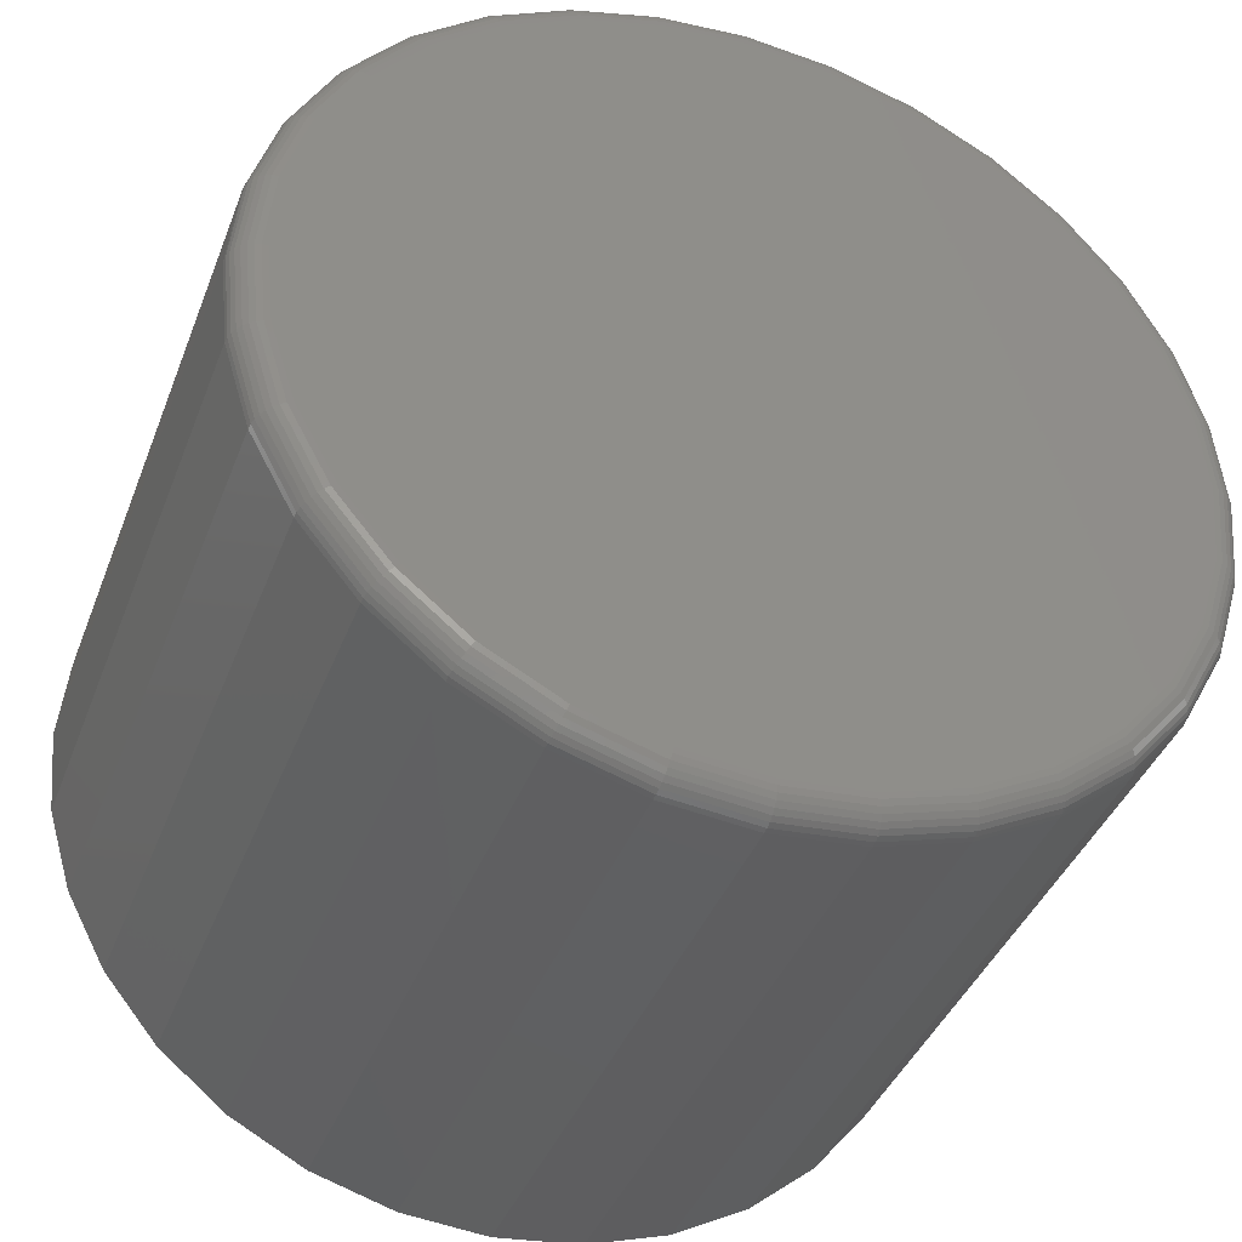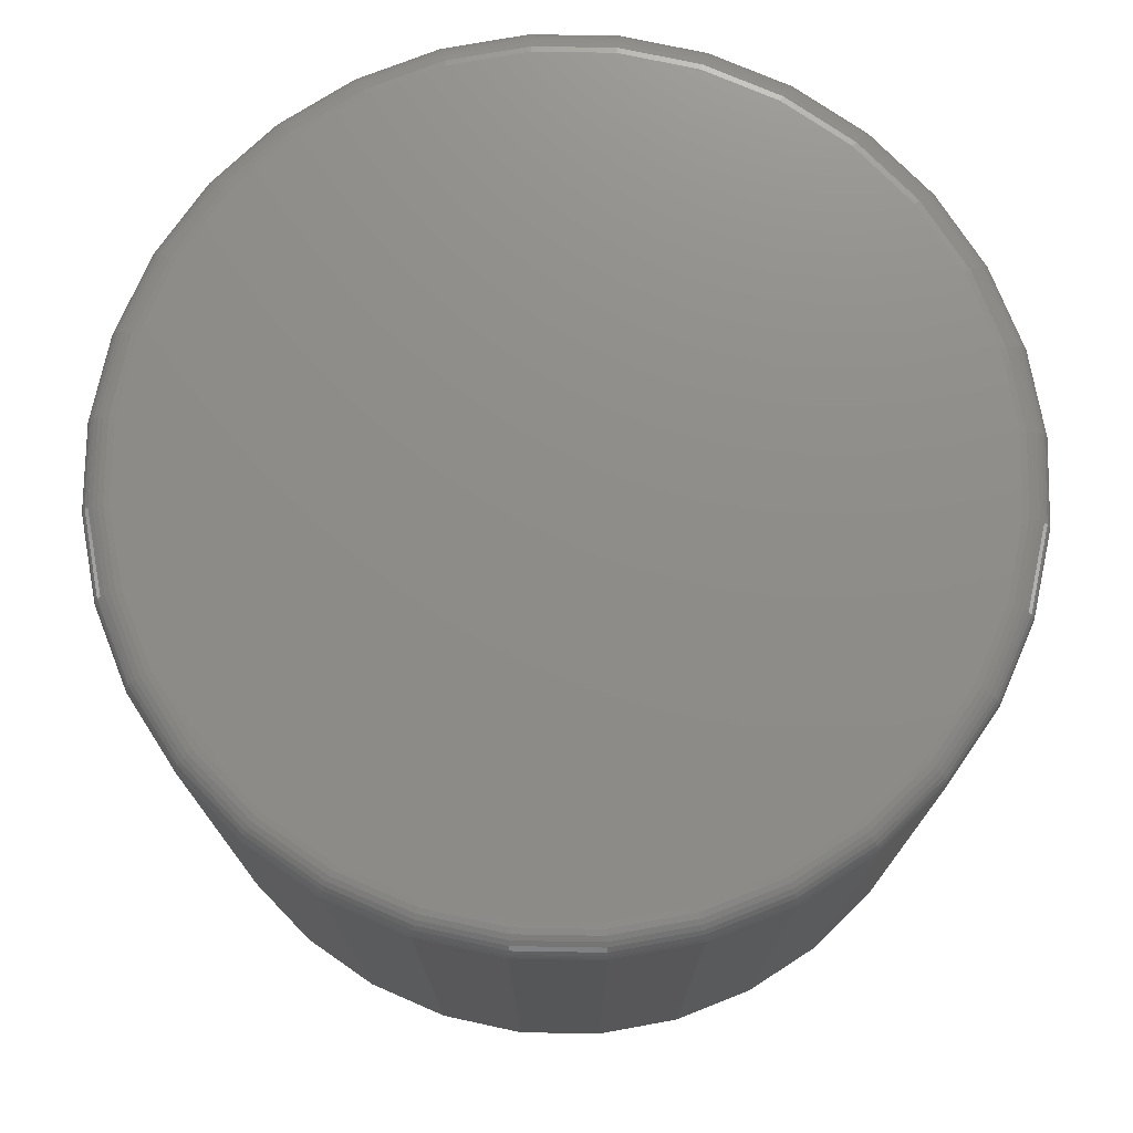
<metadata>
{"format":"stl","ext":"stl","renderer":"f3d","projection":"perspective","resolution":1024,"background":"white","views":[{"elev":-39.9,"azim":160.1,"up":"+Z"},{"elev":74.5,"azim":-150.9,"up":"+Y"}]}
</metadata>
<code>
# stl→obj: 320 verts, 636 faces
v -0.1279 7.715e-17 0.7237
v -0.04156 8.626e-17 0.7152
v -0.2142 6.709e-17 0.7152
v -0.1279 2.803e-17 -0.1612
v -0.2142 1.892e-17 -0.1527
v -0.04156 3.808e-17 -0.1527
v -0.2972 1.11e-17 -0.1275
v 0.04143 4.87e-17 -0.1275
v -0.3737 4.879e-18 -0.08662
v 0.1179 5.946e-17 -0.08662
v -0.4407 4.898e-19 -0.0316
v 0.185 6.996e-17 -0.0316
v -0.4957 -1.897e-18 0.03545
v 0.24 7.979e-17 0.03545
v -0.5366 -2.19e-18 0.1119
v 0.2809 8.857e-17 0.1119
v -0.5618 -3.781e-19 0.1949
v 0.3061 9.597e-17 0.1949
v -0.5703 3.469e-18 0.2812
v 0.3146 1.017e-16 0.2812
v -0.5618 9.205e-18 0.3676
v 0.3061 1.056e-16 0.3676
v -0.5366 1.661e-17 0.4506
v 0.2809 1.074e-16 0.4506
v -0.4957 2.539e-17 0.5271
v 0.24 1.071e-16 0.5271
v -0.4407 3.522e-17 0.5941
v 0.185 1.047e-16 0.5941
v -0.3737 4.572e-17 0.6491
v 0.1179 1.003e-16 0.6491
v -0.2972 5.648e-17 0.69
v 0.04143 9.408e-17 0.69
v 0.3458 -0.03125 0.2812
v 0.3458 -0.7188 0.2812
v 0.3367 -0.03125 0.1888
v 0.3367 -0.7188 0.1888
v 0.3097 -0.03125 0.09998
v 0.3097 -0.7188 0.09998
v 0.266 -0.03125 0.01809
v 0.266 -0.7188 0.01809
v 0.2071 -0.03125 -0.0537
v 0.2071 -0.7188 -0.0537
v 0.1353 -0.03125 -0.1126
v 0.1353 -0.7188 -0.1126
v 0.05339 -0.03125 -0.1564
v 0.05339 -0.7188 -0.1564
v -0.03547 -0.03125 -0.1833
v -0.03547 -0.7188 -0.1833
v -0.1279 -0.03125 -0.1924
v -0.1279 -0.7188 -0.1924
v -0.2203 -0.03125 -0.1833
v -0.2203 -0.7188 -0.1833
v -0.3091 -0.03125 -0.1564
v -0.3091 -0.7188 -0.1564
v -0.391 -0.03125 -0.1126
v -0.391 -0.7188 -0.1126
v -0.4628 -0.03125 -0.0537
v -0.4628 -0.7188 -0.0537
v -0.5217 -0.03125 0.01809
v -0.5217 -0.7188 0.01809
v -0.5655 -0.03125 0.09998
v -0.5655 -0.7188 0.09998
v -0.5925 -0.03125 0.1888
v -0.5925 -0.7188 0.1888
v -0.6016 -0.03125 0.2812
v -0.6016 -0.7188 0.2812
v -0.5925 -0.03125 0.3737
v -0.5925 -0.7188 0.3737
v -0.5655 -0.03125 0.4625
v -0.5655 -0.7188 0.4625
v -0.5217 -0.03125 0.5444
v -0.5217 -0.7188 0.5444
v -0.4628 -0.03125 0.6162
v -0.4628 -0.7188 0.6162
v -0.391 -0.03125 0.6751
v -0.391 -0.7188 0.6751
v -0.3091 -0.03125 0.7189
v -0.3091 -0.7188 0.7189
v -0.2203 -0.03125 0.7458
v -0.2203 -0.7188 0.7458
v -0.1279 -0.03125 0.7549
v -0.1279 -0.7188 0.7549
v -0.03547 -0.03125 0.7458
v -0.03547 -0.7188 0.7458
v 0.05339 -0.03125 0.7189
v 0.05339 -0.7188 0.7189
v 0.1353 -0.03125 0.6751
v 0.1353 -0.7188 0.6751
v 0.2071 -0.03125 0.6162
v 0.2071 -0.7188 0.6162
v 0.266 -0.03125 0.5444
v 0.266 -0.7188 0.5444
v 0.3097 -0.03125 0.4625
v 0.3097 -0.7188 0.4625
v 0.3367 -0.03125 0.3737
v 0.3367 -0.7188 0.3737
v 0.3452 -0.02515 0.2812
v 0.3361 -0.02515 0.189
v 0.3434 -0.01929 0.2812
v 0.3344 -0.01929 0.1893
v 0.3405 -0.01389 0.2812
v 0.3315 -0.01389 0.1899
v 0.3367 -0.009153 0.2812
v 0.3277 -0.009153 0.1906
v 0.3319 -0.005267 0.2812
v 0.3231 -0.005267 0.1915
v 0.3265 -0.002379 0.2812
v 0.3178 -0.002379 0.1926
v 0.3207 -0.0006005 0.2812
v 0.312 -0.0006005 0.1937
v -0.5919 -0.02515 0.189
v -0.601 -0.02515 0.2812
v -0.5901 -0.01929 0.1893
v -0.5992 -0.01929 0.2812
v -0.5873 -0.01389 0.1899
v -0.5963 -0.01389 0.2812
v -0.5835 -0.009153 0.1906
v -0.5924 -0.009153 0.2812
v -0.5788 -0.005267 0.1915
v -0.5877 -0.005267 0.2812
v -0.5735 -0.002379 0.1926
v -0.5823 -0.002379 0.2812
v -0.5678 -0.0006005 0.1937
v -0.5764 -0.0006005 0.2812
v -0.565 -0.02515 0.1002
v -0.5633 -0.01929 0.1009
v -0.5606 -0.01389 0.102
v -0.557 -0.009153 0.1035
v -0.5527 -0.005267 0.1053
v -0.5477 -0.002379 0.1074
v -0.5423 -0.0006005 0.1096
v -0.5212 -0.02515 0.01842
v -0.5198 -0.01929 0.01941
v -0.5174 -0.01389 0.02101
v -0.5141 -0.009153 0.02317
v -0.5102 -0.005267 0.0258
v -0.5057 -0.002379 0.0288
v -0.5008 -0.0006005 0.03206
v -0.4624 -0.02515 -0.05327
v -0.4611 -0.01929 -0.05201
v -0.4591 -0.01389 -0.04997
v -0.4564 -0.009153 -0.04722
v -0.453 -0.005267 -0.04387
v -0.4492 -0.002379 -0.04005
v -0.445 -0.0006005 -0.03591
v -0.3907 -0.02515 -0.1121
v -0.3897 -0.01929 -0.1106
v -0.3881 -0.01389 -0.1082
v -0.386 -0.009153 -0.105
v -0.3833 -0.005267 -0.1011
v -0.3803 -0.002379 -0.09656
v -0.3771 -0.0006005 -0.09169
v -0.3089 -0.02515 -0.1558
v -0.3082 -0.01929 -0.1542
v -0.3071 -0.01389 -0.1515
v -0.3056 -0.009153 -0.1479
v -0.3038 -0.005267 -0.1435
v -0.3018 -0.002379 -0.1386
v -0.2995 -0.0006005 -0.1331
v -0.2202 -0.02515 -0.1827
v -0.2198 -0.01929 -0.181
v -0.2193 -0.01389 -0.1782
v -0.2185 -0.009153 -0.1744
v -0.2176 -0.005267 -0.1697
v -0.2165 -0.002379 -0.1644
v -0.2154 -0.0006005 -0.1587
v -0.1279 -0.02515 -0.1918
v -0.1279 -0.01929 -0.1901
v -0.1279 -0.01389 -0.1872
v -0.1279 -0.009153 -0.1833
v -0.1279 -0.005267 -0.1785
v -0.1279 -0.002379 -0.1731
v -0.1279 -0.0006005 -0.1673
v -0.03558 -0.02515 -0.1827
v -0.03593 -0.01929 -0.181
v -0.03649 -0.01389 -0.1782
v -0.03725 -0.009153 -0.1744
v -0.03818 -0.005267 -0.1697
v -0.03923 -0.002379 -0.1644
v -0.04037 -0.0006005 -0.1587
v 0.05316 -0.02515 -0.1558
v 0.05248 -0.01929 -0.1542
v 0.05138 -0.01389 -0.1515
v 0.04989 -0.009153 -0.1479
v 0.04808 -0.005267 -0.1435
v 0.04601 -0.002379 -0.1386
v 0.04377 -0.0006005 -0.1331
v 0.135 -0.02515 -0.1121
v 0.134 -0.01929 -0.1106
v 0.1324 -0.01389 -0.1082
v 0.1302 -0.009153 -0.105
v 0.1276 -0.005267 -0.1011
v 0.1246 -0.002379 -0.09656
v 0.1213 -0.0006005 -0.09169
v 0.2066 -0.02515 -0.05327
v 0.2054 -0.01929 -0.05201
v 0.2033 -0.01389 -0.04997
v 0.2006 -0.009153 -0.04722
v 0.1972 -0.005267 -0.04387
v 0.1934 -0.002379 -0.04005
v 0.1893 -0.0006005 -0.03591
v 0.2655 -0.02515 0.01842
v 0.264 -0.01929 0.01941
v 0.2616 -0.01389 0.02101
v 0.2584 -0.009153 0.02317
v 0.2544 -0.005267 0.0258
v 0.2499 -0.002379 0.0288
v 0.2451 -0.0006005 0.03206
v 0.3092 -0.02515 0.1002
v 0.3076 -0.01929 0.1009
v 0.3049 -0.01389 0.102
v 0.3013 -0.009153 0.1035
v 0.2969 -0.005267 0.1053
v 0.2919 -0.002379 0.1074
v 0.2865 -0.0006005 0.1096
v -0.5919 -0.02515 0.3735
v -0.5901 -0.01929 0.3732
v -0.5873 -0.01389 0.3726
v -0.5835 -0.009153 0.3719
v -0.5788 -0.005267 0.371
v -0.5735 -0.002379 0.3699
v -0.5678 -0.0006005 0.3688
v 0.3361 -0.02515 0.3735
v 0.3344 -0.01929 0.3732
v 0.3315 -0.01389 0.3726
v 0.3277 -0.009153 0.3719
v 0.3231 -0.005267 0.371
v 0.3178 -0.002379 0.3699
v 0.312 -0.0006005 0.3688
v 0.3092 -0.02515 0.4623
v 0.3076 -0.01929 0.4616
v 0.3049 -0.01389 0.4605
v 0.3013 -0.009153 0.459
v 0.2969 -0.005267 0.4572
v 0.2919 -0.002379 0.4551
v 0.2865 -0.0006005 0.4529
v 0.2655 -0.02515 0.5441
v 0.264 -0.01929 0.5431
v 0.2616 -0.01389 0.5415
v 0.2584 -0.009153 0.5393
v 0.2544 -0.005267 0.5367
v 0.2499 -0.002379 0.5337
v 0.2451 -0.0006005 0.5304
v 0.2066 -0.02515 0.6158
v 0.2054 -0.01929 0.6145
v 0.2033 -0.01389 0.6125
v 0.2006 -0.009153 0.6097
v 0.1972 -0.005267 0.6064
v 0.1934 -0.002379 0.6026
v 0.1893 -0.0006005 0.5984
v 0.135 -0.02515 0.6746
v 0.134 -0.01929 0.6731
v 0.1324 -0.01389 0.6707
v 0.1302 -0.009153 0.6675
v 0.1276 -0.005267 0.6636
v 0.1246 -0.002379 0.6591
v 0.1213 -0.0006005 0.6542
v 0.05316 -0.02515 0.7183
v 0.05248 -0.01929 0.7167
v 0.05138 -0.01389 0.714
v 0.04989 -0.009153 0.7104
v 0.04808 -0.005267 0.706
v 0.04601 -0.002379 0.7011
v 0.04377 -0.0006005 0.6956
v -0.03558 -0.02515 0.7452
v -0.03593 -0.01929 0.7435
v -0.03649 -0.01389 0.7407
v -0.03725 -0.009153 0.7369
v -0.03818 -0.005267 0.7322
v -0.03923 -0.002379 0.7269
v -0.04037 -0.0006005 0.7212
v -0.1279 -0.02515 0.7543
v -0.1279 -0.01929 0.7526
v -0.1279 -0.01389 0.7497
v -0.1279 -0.009153 0.7458
v -0.1279 -0.005267 0.741
v -0.1279 -0.002379 0.7356
v -0.1279 -0.0006005 0.7298
v -0.2202 -0.02515 0.7452
v -0.2198 -0.01929 0.7435
v -0.2193 -0.01389 0.7407
v -0.2185 -0.009153 0.7369
v -0.2176 -0.005267 0.7322
v -0.2165 -0.002379 0.7269
v -0.2154 -0.0006005 0.7212
v -0.3089 -0.02515 0.7183
v -0.3082 -0.01929 0.7167
v -0.3071 -0.01389 0.714
v -0.3056 -0.009153 0.7104
v -0.3038 -0.005267 0.706
v -0.3018 -0.002379 0.7011
v -0.2995 -0.0006005 0.6956
v -0.3907 -0.02515 0.6746
v -0.3897 -0.01929 0.6731
v -0.3881 -0.01389 0.6707
v -0.386 -0.009153 0.6675
v -0.3833 -0.005267 0.6636
v -0.3803 -0.002379 0.6591
v -0.3771 -0.0006005 0.6542
v -0.4624 -0.02515 0.6158
v -0.4611 -0.01929 0.6145
v -0.4591 -0.01389 0.6125
v -0.4564 -0.009153 0.6097
v -0.453 -0.005267 0.6064
v -0.4492 -0.002379 0.6026
v -0.445 -0.0006005 0.5984
v -0.5212 -0.02515 0.5441
v -0.5198 -0.01929 0.5431
v -0.5174 -0.01389 0.5415
v -0.5141 -0.009153 0.5393
v -0.5102 -0.005267 0.5367
v -0.5057 -0.002379 0.5337
v -0.5008 -0.0006005 0.5304
v -0.565 -0.02515 0.4623
v -0.5633 -0.01929 0.4616
v -0.5606 -0.01389 0.4605
v -0.557 -0.009153 0.459
v -0.5527 -0.005267 0.4572
v -0.5477 -0.002379 0.4551
v -0.5423 -0.0006005 0.4529
f 1 2 3
f 4 5 6
f 6 5 7
f 6 7 8
f 8 7 9
f 8 9 10
f 10 9 11
f 10 11 12
f 12 11 13
f 12 13 14
f 14 13 15
f 14 15 16
f 16 15 17
f 16 17 18
f 18 17 19
f 18 19 20
f 20 19 21
f 20 21 22
f 22 21 23
f 22 23 24
f 24 23 25
f 24 25 26
f 26 25 27
f 26 27 28
f 28 27 29
f 28 29 30
f 30 29 31
f 30 31 32
f 32 31 3
f 32 3 2
f 33 34 35
f 35 34 36
f 35 36 37
f 37 36 38
f 37 38 39
f 39 38 40
f 39 40 41
f 41 40 42
f 41 42 43
f 43 42 44
f 43 44 45
f 45 44 46
f 45 46 47
f 47 46 48
f 47 48 49
f 49 48 50
f 49 50 51
f 51 50 52
f 51 52 53
f 53 52 54
f 53 54 55
f 55 54 56
f 55 56 57
f 57 56 58
f 57 58 59
f 59 58 60
f 59 60 61
f 61 60 62
f 61 62 63
f 63 62 64
f 63 64 65
f 65 64 66
f 65 66 67
f 67 66 68
f 67 68 69
f 69 68 70
f 69 70 71
f 71 70 72
f 71 72 73
f 73 72 74
f 73 74 75
f 75 74 76
f 75 76 77
f 77 76 78
f 77 78 79
f 79 78 80
f 79 80 81
f 81 80 82
f 81 82 83
f 83 82 84
f 83 84 85
f 85 84 86
f 85 86 87
f 87 86 88
f 87 88 89
f 89 88 90
f 89 90 91
f 91 90 92
f 91 92 93
f 93 92 94
f 93 94 95
f 95 94 96
f 95 96 33
f 33 96 34
f 33 35 97
f 97 35 98
f 97 98 99
f 99 98 100
f 99 100 101
f 101 100 102
f 101 102 103
f 103 102 104
f 103 104 105
f 105 104 106
f 105 106 107
f 107 106 108
f 107 108 109
f 109 108 110
f 109 110 20
f 20 110 18
f 63 65 111
f 111 65 112
f 111 112 113
f 113 112 114
f 113 114 115
f 115 114 116
f 115 116 117
f 117 116 118
f 117 118 119
f 119 118 120
f 119 120 121
f 121 120 122
f 121 122 123
f 123 122 124
f 123 124 17
f 17 124 19
f 61 63 125
f 125 63 111
f 125 111 126
f 126 111 113
f 126 113 127
f 127 113 115
f 127 115 128
f 128 115 117
f 128 117 129
f 129 117 119
f 129 119 130
f 130 119 121
f 130 121 131
f 131 121 123
f 131 123 15
f 15 123 17
f 59 61 132
f 132 61 125
f 132 125 133
f 133 125 126
f 133 126 134
f 134 126 127
f 134 127 135
f 135 127 128
f 135 128 136
f 136 128 129
f 136 129 137
f 137 129 130
f 137 130 138
f 138 130 131
f 138 131 13
f 13 131 15
f 57 59 139
f 139 59 132
f 139 132 140
f 140 132 133
f 140 133 141
f 141 133 134
f 141 134 142
f 142 134 135
f 142 135 143
f 143 135 136
f 143 136 144
f 144 136 137
f 144 137 145
f 145 137 138
f 145 138 11
f 11 138 13
f 55 57 146
f 146 57 139
f 146 139 147
f 147 139 140
f 147 140 148
f 148 140 141
f 148 141 149
f 149 141 142
f 149 142 150
f 150 142 143
f 150 143 151
f 151 143 144
f 151 144 152
f 152 144 145
f 152 145 9
f 9 145 11
f 53 55 153
f 153 55 146
f 153 146 154
f 154 146 147
f 154 147 155
f 155 147 148
f 155 148 156
f 156 148 149
f 156 149 157
f 157 149 150
f 157 150 158
f 158 150 151
f 158 151 159
f 159 151 152
f 159 152 7
f 7 152 9
f 51 53 160
f 160 53 153
f 160 153 161
f 161 153 154
f 161 154 162
f 162 154 155
f 162 155 163
f 163 155 156
f 163 156 164
f 164 156 157
f 164 157 165
f 165 157 158
f 165 158 166
f 166 158 159
f 166 159 5
f 5 159 7
f 49 51 167
f 167 51 160
f 167 160 168
f 168 160 161
f 168 161 169
f 169 161 162
f 169 162 170
f 170 162 163
f 170 163 171
f 171 163 164
f 171 164 172
f 172 164 165
f 172 165 173
f 173 165 166
f 173 166 4
f 4 166 5
f 47 49 174
f 174 49 167
f 174 167 175
f 175 167 168
f 175 168 176
f 176 168 169
f 176 169 177
f 177 169 170
f 177 170 178
f 178 170 171
f 178 171 179
f 179 171 172
f 179 172 180
f 180 172 173
f 180 173 6
f 6 173 4
f 45 47 181
f 181 47 174
f 181 174 182
f 182 174 175
f 182 175 183
f 183 175 176
f 183 176 184
f 184 176 177
f 184 177 185
f 185 177 178
f 185 178 186
f 186 178 179
f 186 179 187
f 187 179 180
f 187 180 8
f 8 180 6
f 43 45 188
f 188 45 181
f 188 181 189
f 189 181 182
f 189 182 190
f 190 182 183
f 190 183 191
f 191 183 184
f 191 184 192
f 192 184 185
f 192 185 193
f 193 185 186
f 193 186 194
f 194 186 187
f 194 187 10
f 10 187 8
f 41 43 195
f 195 43 188
f 195 188 196
f 196 188 189
f 196 189 197
f 197 189 190
f 197 190 198
f 198 190 191
f 198 191 199
f 199 191 192
f 199 192 200
f 200 192 193
f 200 193 201
f 201 193 194
f 201 194 12
f 12 194 10
f 39 41 202
f 202 41 195
f 202 195 203
f 203 195 196
f 203 196 204
f 204 196 197
f 204 197 205
f 205 197 198
f 205 198 206
f 206 198 199
f 206 199 207
f 207 199 200
f 207 200 208
f 208 200 201
f 208 201 14
f 14 201 12
f 37 39 209
f 209 39 202
f 209 202 210
f 210 202 203
f 210 203 211
f 211 203 204
f 211 204 212
f 212 204 205
f 212 205 213
f 213 205 206
f 213 206 214
f 214 206 207
f 214 207 215
f 215 207 208
f 215 208 16
f 16 208 14
f 35 37 98
f 98 37 209
f 98 209 100
f 100 209 210
f 100 210 102
f 102 210 211
f 102 211 104
f 104 211 212
f 104 212 106
f 106 212 213
f 106 213 108
f 108 213 214
f 108 214 110
f 110 214 215
f 110 215 18
f 18 215 16
f 65 67 112
f 112 67 216
f 112 216 114
f 114 216 217
f 114 217 116
f 116 217 218
f 116 218 118
f 118 218 219
f 118 219 120
f 120 219 220
f 120 220 122
f 122 220 221
f 122 221 124
f 124 221 222
f 124 222 19
f 19 222 21
f 95 33 223
f 223 33 97
f 223 97 224
f 224 97 99
f 224 99 225
f 225 99 101
f 225 101 226
f 226 101 103
f 226 103 227
f 227 103 105
f 227 105 228
f 228 105 107
f 228 107 229
f 229 107 109
f 229 109 22
f 22 109 20
f 93 95 230
f 230 95 223
f 230 223 231
f 231 223 224
f 231 224 232
f 232 224 225
f 232 225 233
f 233 225 226
f 233 226 234
f 234 226 227
f 234 227 235
f 235 227 228
f 235 228 236
f 236 228 229
f 236 229 24
f 24 229 22
f 91 93 237
f 237 93 230
f 237 230 238
f 238 230 231
f 238 231 239
f 239 231 232
f 239 232 240
f 240 232 233
f 240 233 241
f 241 233 234
f 241 234 242
f 242 234 235
f 242 235 243
f 243 235 236
f 243 236 26
f 26 236 24
f 89 91 244
f 244 91 237
f 244 237 245
f 245 237 238
f 245 238 246
f 246 238 239
f 246 239 247
f 247 239 240
f 247 240 248
f 248 240 241
f 248 241 249
f 249 241 242
f 249 242 250
f 250 242 243
f 250 243 28
f 28 243 26
f 87 89 251
f 251 89 244
f 251 244 252
f 252 244 245
f 252 245 253
f 253 245 246
f 253 246 254
f 254 246 247
f 254 247 255
f 255 247 248
f 255 248 256
f 256 248 249
f 256 249 257
f 257 249 250
f 257 250 30
f 30 250 28
f 85 87 258
f 258 87 251
f 258 251 259
f 259 251 252
f 259 252 260
f 260 252 253
f 260 253 261
f 261 253 254
f 261 254 262
f 262 254 255
f 262 255 263
f 263 255 256
f 263 256 264
f 264 256 257
f 264 257 32
f 32 257 30
f 83 85 265
f 265 85 258
f 265 258 266
f 266 258 259
f 266 259 267
f 267 259 260
f 267 260 268
f 268 260 261
f 268 261 269
f 269 261 262
f 269 262 270
f 270 262 263
f 270 263 271
f 271 263 264
f 271 264 2
f 2 264 32
f 81 83 272
f 272 83 265
f 272 265 273
f 273 265 266
f 273 266 274
f 274 266 267
f 274 267 275
f 275 267 268
f 275 268 276
f 276 268 269
f 276 269 277
f 277 269 270
f 277 270 278
f 278 270 271
f 278 271 1
f 1 271 2
f 79 81 279
f 279 81 272
f 279 272 280
f 280 272 273
f 280 273 281
f 281 273 274
f 281 274 282
f 282 274 275
f 282 275 283
f 283 275 276
f 283 276 284
f 284 276 277
f 284 277 285
f 285 277 278
f 285 278 3
f 3 278 1
f 77 79 286
f 286 79 279
f 286 279 287
f 287 279 280
f 287 280 288
f 288 280 281
f 288 281 289
f 289 281 282
f 289 282 290
f 290 282 283
f 290 283 291
f 291 283 284
f 291 284 292
f 292 284 285
f 292 285 31
f 31 285 3
f 75 77 293
f 293 77 286
f 293 286 294
f 294 286 287
f 294 287 295
f 295 287 288
f 295 288 296
f 296 288 289
f 296 289 297
f 297 289 290
f 297 290 298
f 298 290 291
f 298 291 299
f 299 291 292
f 299 292 29
f 29 292 31
f 73 75 300
f 300 75 293
f 300 293 301
f 301 293 294
f 301 294 302
f 302 294 295
f 302 295 303
f 303 295 296
f 303 296 304
f 304 296 297
f 304 297 305
f 305 297 298
f 305 298 306
f 306 298 299
f 306 299 27
f 27 299 29
f 71 73 307
f 307 73 300
f 307 300 308
f 308 300 301
f 308 301 309
f 309 301 302
f 309 302 310
f 310 302 303
f 310 303 311
f 311 303 304
f 311 304 312
f 312 304 305
f 312 305 313
f 313 305 306
f 313 306 25
f 25 306 27
f 69 71 314
f 314 71 307
f 314 307 315
f 315 307 308
f 315 308 316
f 316 308 309
f 316 309 317
f 317 309 310
f 317 310 318
f 318 310 311
f 318 311 319
f 319 311 312
f 319 312 320
f 320 312 313
f 320 313 23
f 23 313 25
f 67 69 216
f 216 69 314
f 216 314 217
f 217 314 315
f 217 315 218
f 218 315 316
f 218 316 219
f 219 316 317
f 219 317 220
f 220 317 318
f 220 318 221
f 221 318 319
f 221 319 222
f 222 319 320
f 222 320 21
f 21 320 23
f 80 84 82
f 84 80 86
f 86 80 78
f 86 78 88
f 88 78 76
f 88 76 90
f 90 76 74
f 90 74 92
f 92 74 72
f 92 72 94
f 94 72 70
f 94 70 96
f 96 70 68
f 96 68 34
f 34 68 66
f 34 66 36
f 36 66 64
f 36 64 38
f 38 64 62
f 38 62 40
f 40 62 60
f 40 60 42
f 42 60 58
f 42 58 44
f 44 58 56
f 44 56 46
f 46 56 54
f 46 54 48
f 48 54 52
f 48 52 50

</code>
